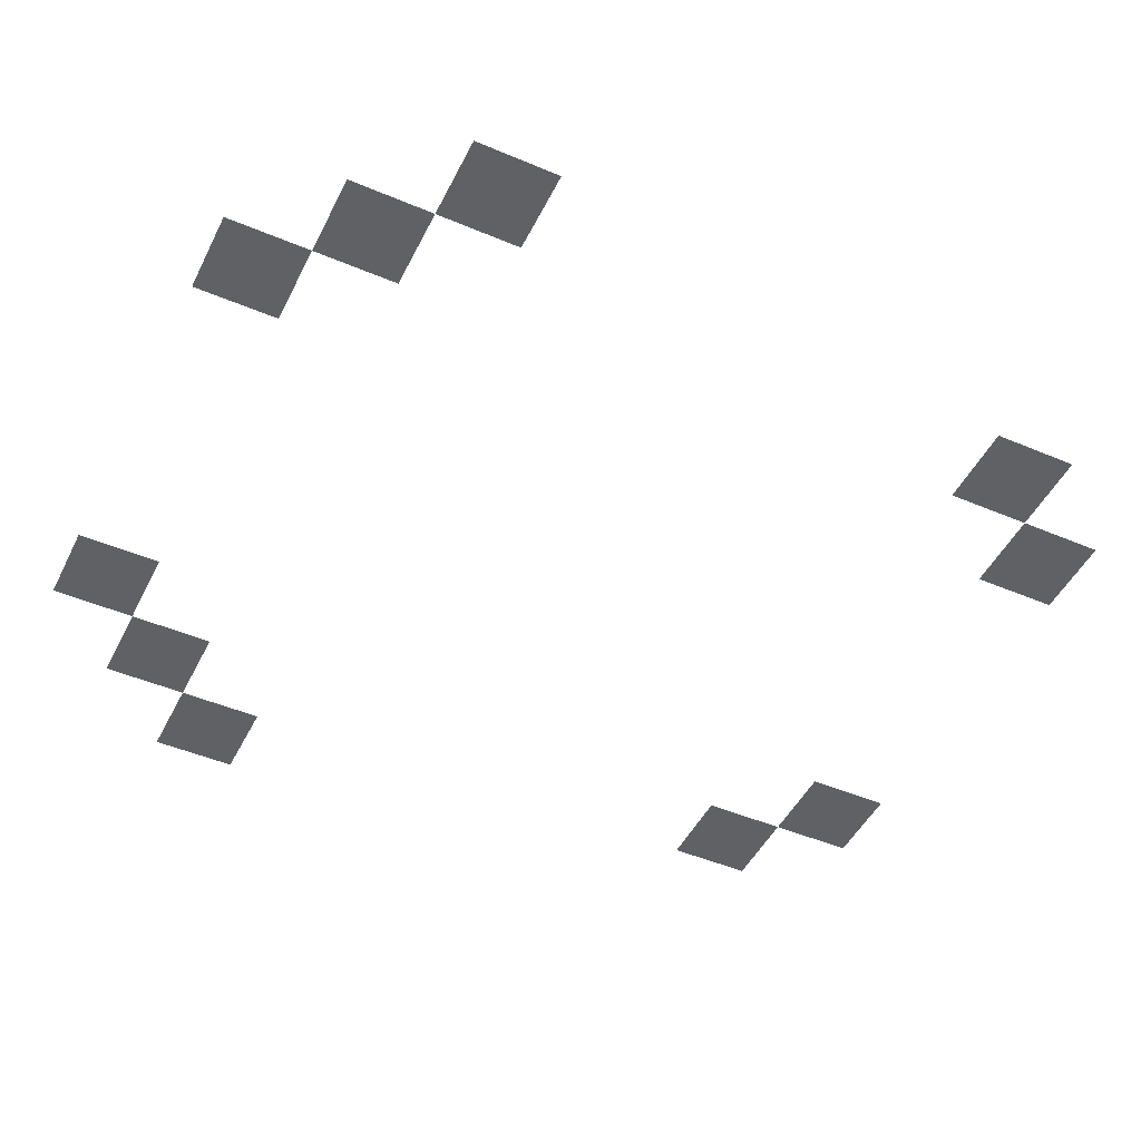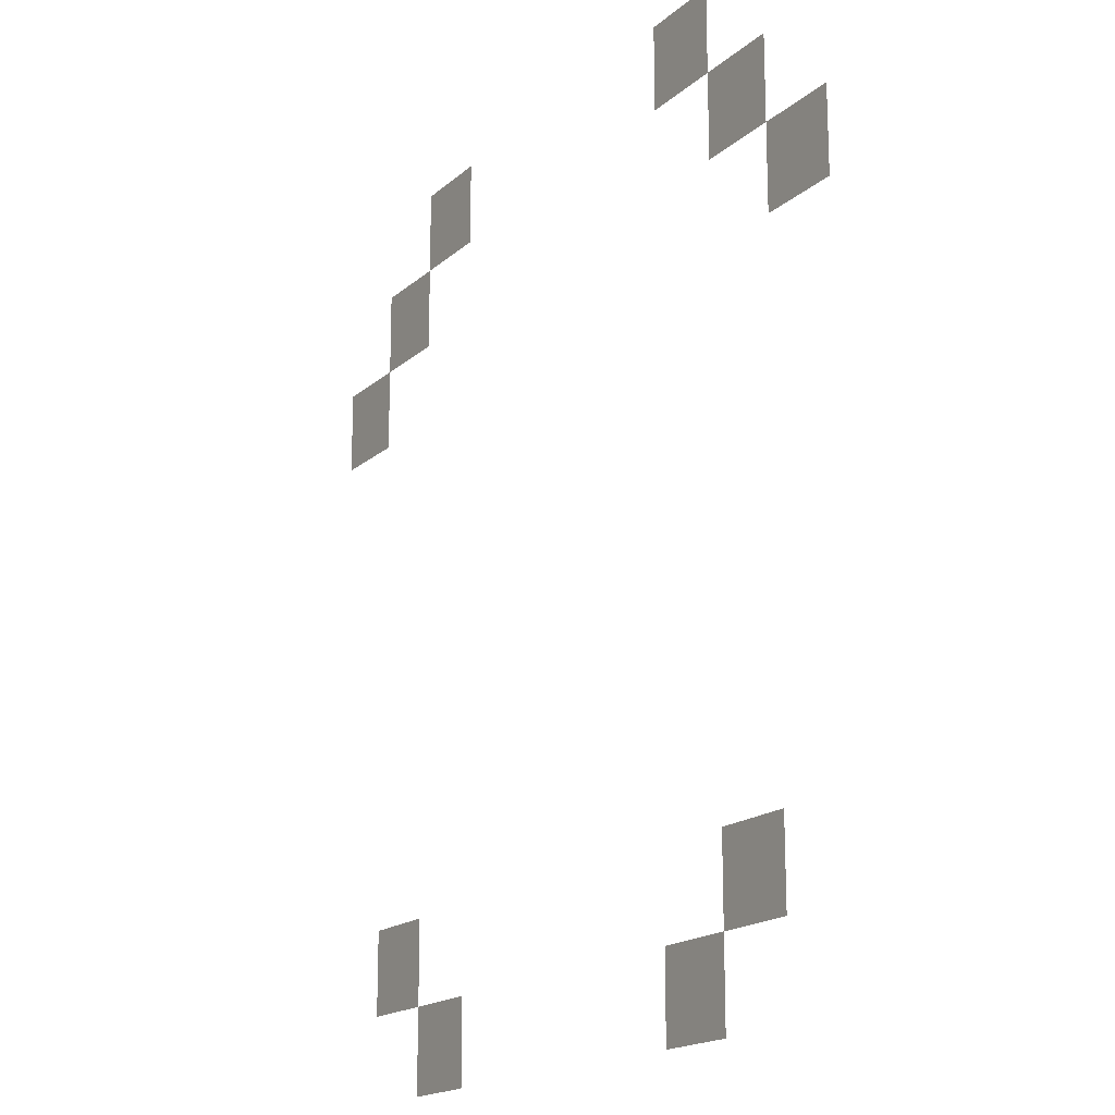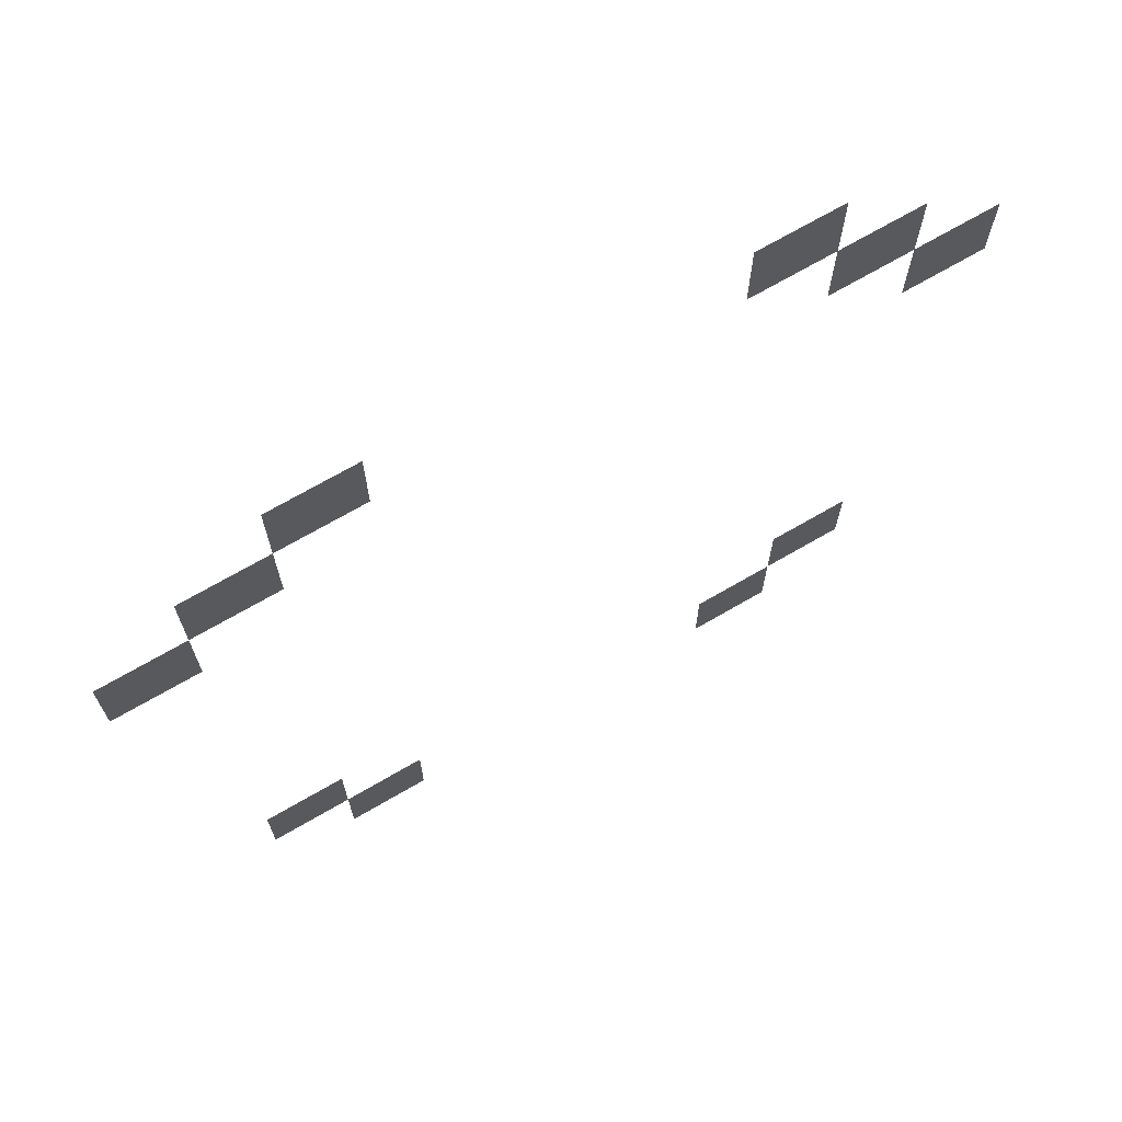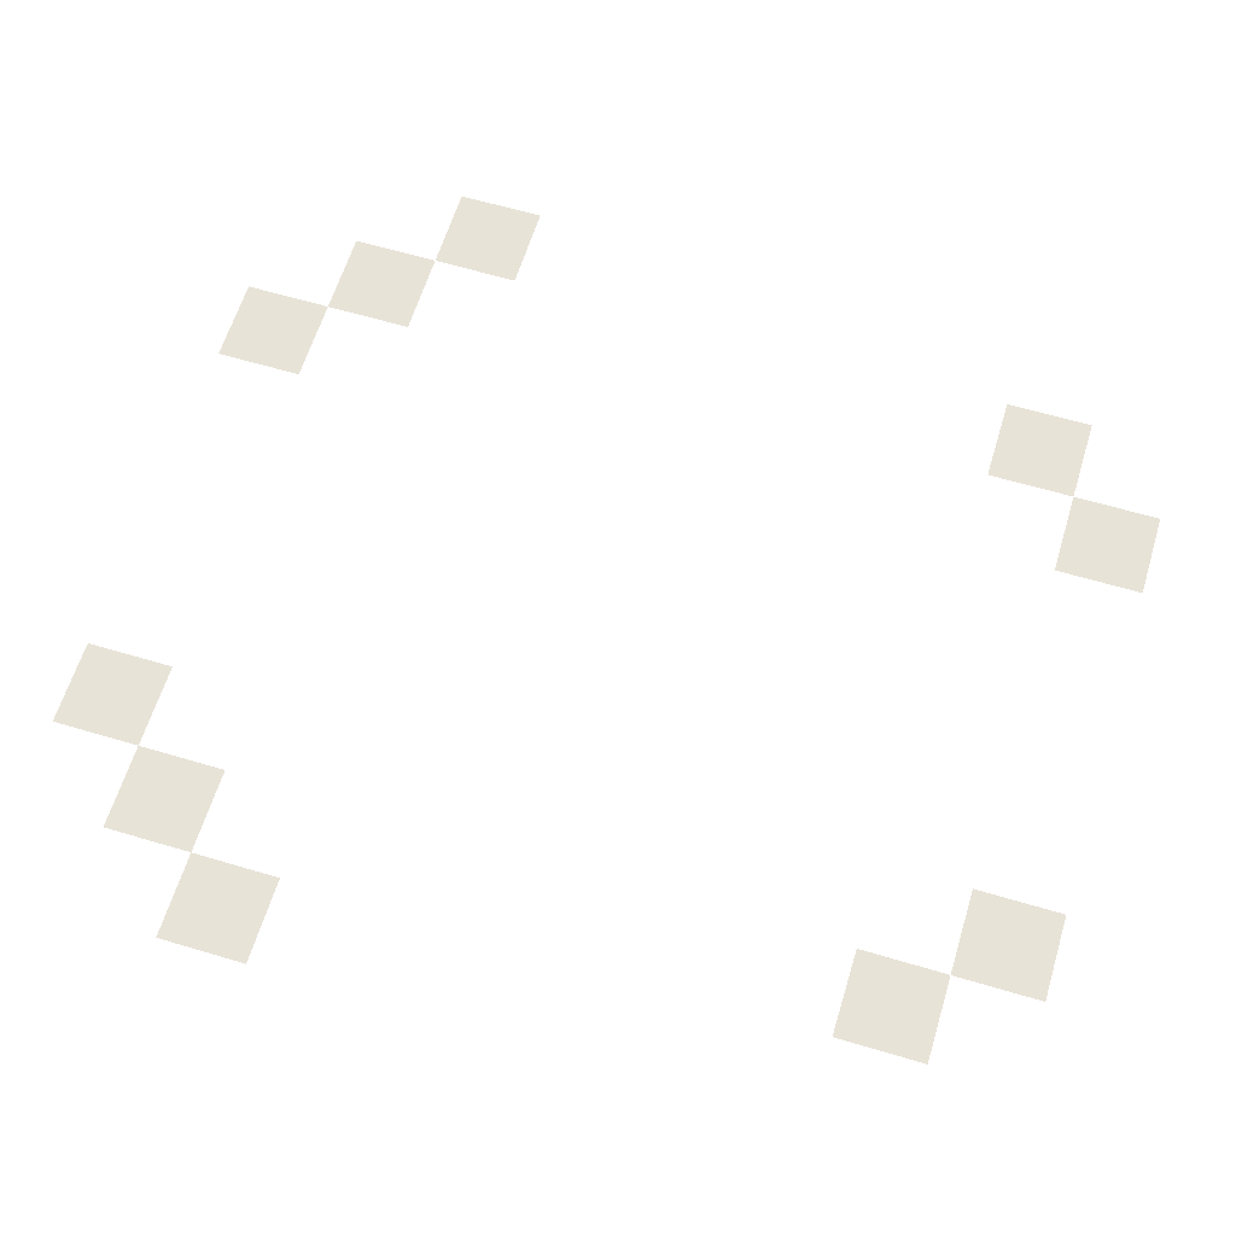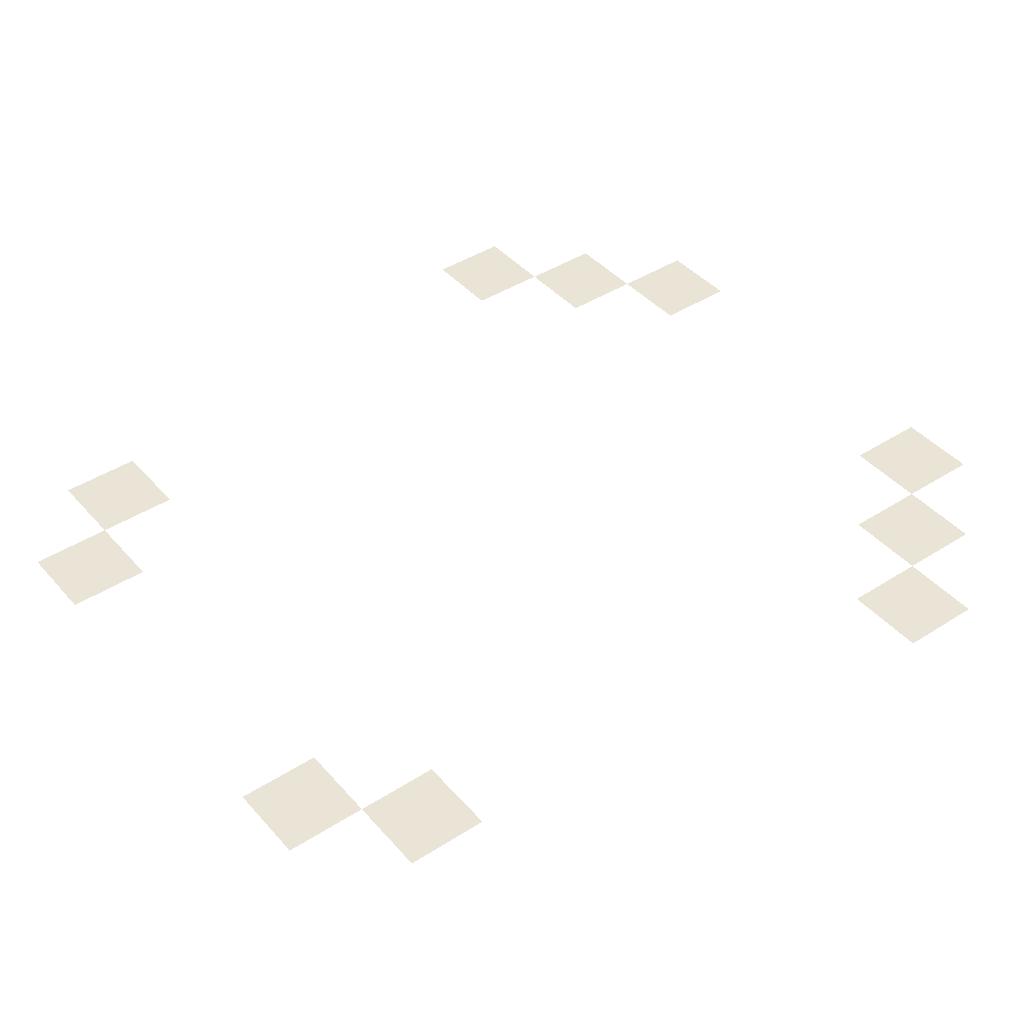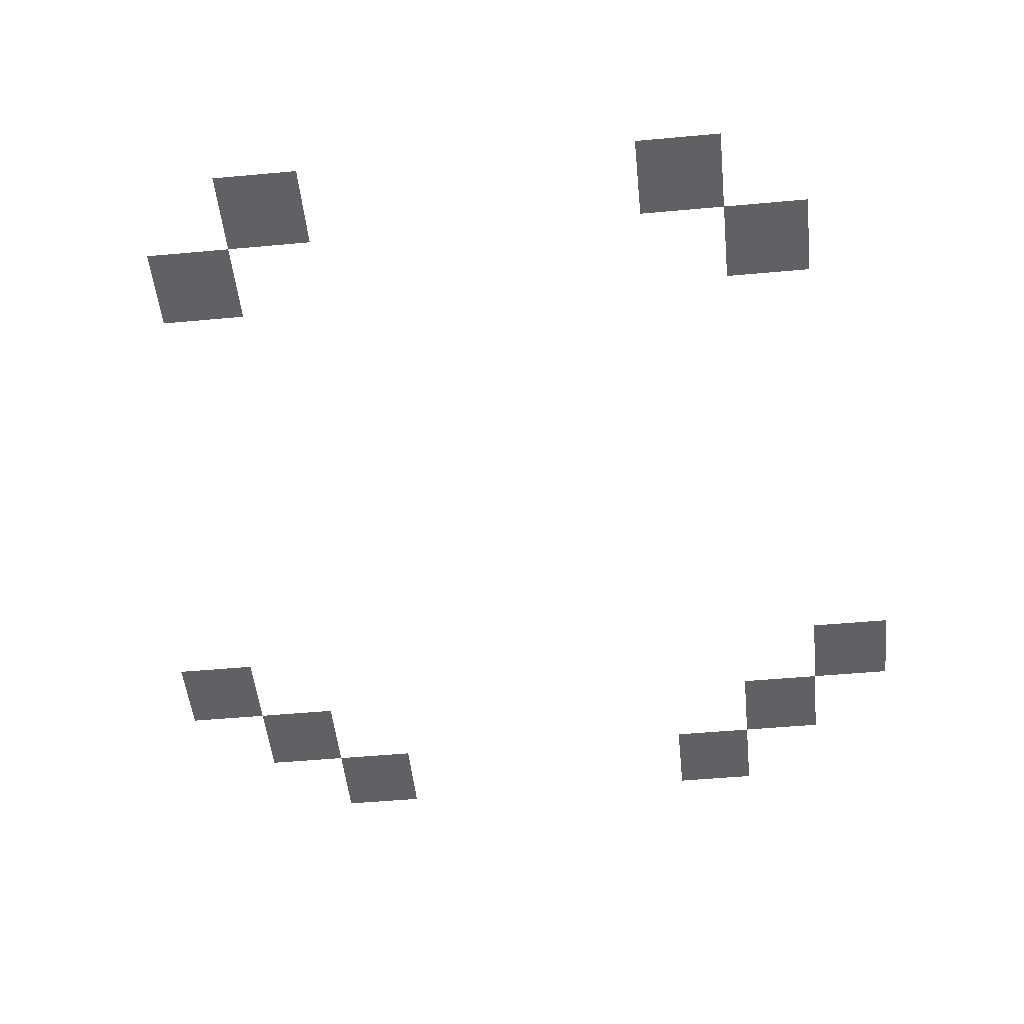
<metadata>
{"format":"obj","ext":"obj","renderer":"f3d","projection":"perspective","resolution":1024,"background":"white","views":[{"elev":-47.3,"azim":-115.6,"up":"+Z"},{"elev":-17.5,"azim":-121.5,"up":"+Y"},{"elev":70.7,"azim":149.9,"up":"+Y"},{"elev":61.9,"azim":-73.1,"up":"+Z"},{"elev":42.4,"azim":52.5,"up":"+Z"},{"elev":-49.7,"azim":5.8,"up":"+Z"}]}
</metadata>
<code>
v -232 -96 0
v -240 -96 0
v -240 -88 0
v -232 -88 0
v -272 -96 0
v -280 -96 0
v -280 -88 0
v -272 -88 0
v -224 -104 0
v -232 -104 0
v -232 -96 0
v -224 -96 0
v -280 -104 0
v -288 -104 0
v -288 -96 0
v -280 -96 0
v -216 -112 0
v -224 -112 0
v -224 -104 0
v -216 -104 0
v -288 -112 0
v -296 -112 0
v -296 -104 0
v -288 -104 0
v -224 -168 0
v -232 -168 0
v -232 -160 0
v -224 -160 0
v -280 -168 0
v -288 -168 0
v -288 -160 0
v -280 -160 0
v -232 -176 0
v -240 -176 0
v -240 -168 0
v -232 -168 0
v -272 -176 0
v -280 -176 0
v -280 -168 0
v -272 -168 0
g 1_4_Module52_mesh_0002
f 1 2 3 4
f 5 6 7 8
f 9 10 11 12
f 13 14 15 16
f 17 18 19 20
f 21 22 23 24
f 25 26 27 28
f 29 30 31 32
f 33 34 35 36
f 37 38 39 40

</code>
